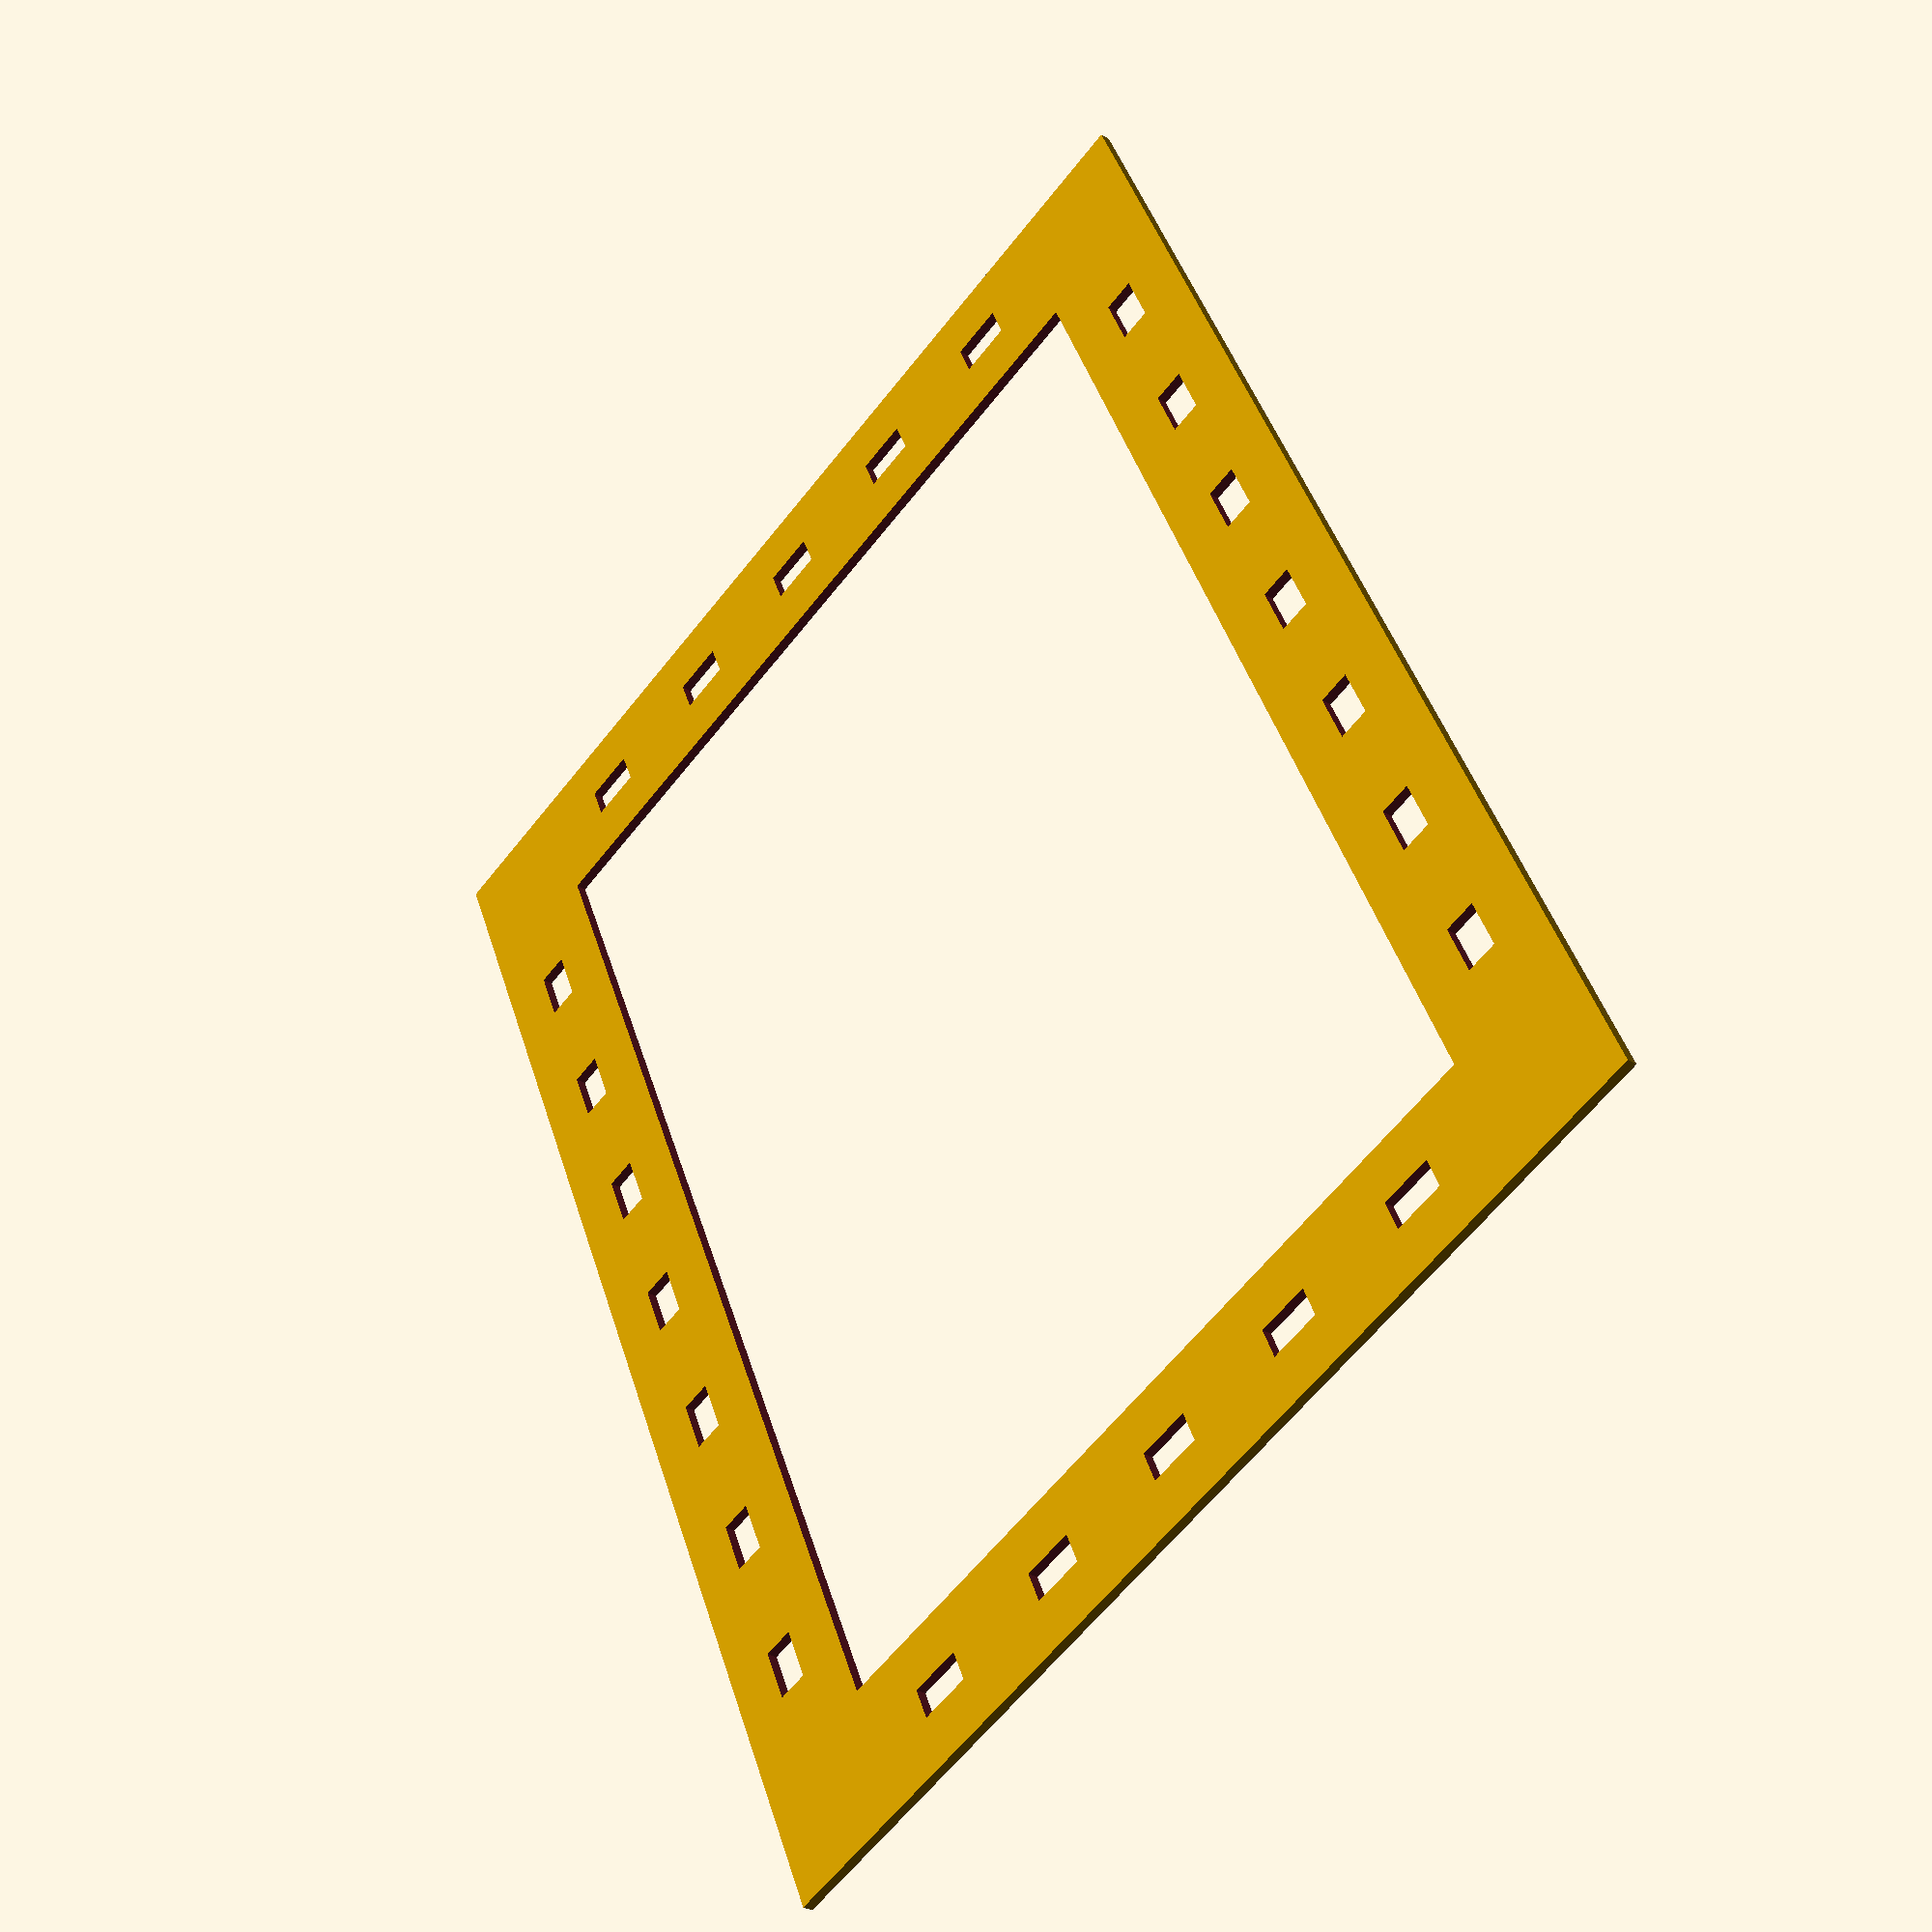
<openscad>
base_plate(size = [7,5], grid_spacing = 15, material_thickness = 3, edge_width = 5, finger_length = 5);

module base_plate(size, grid_spacing, material_thickness, edge_width, finger_length) {
    difference() {
        //outer dimensions
        square ( size = [ (size[0] + 1) * grid_spacing + material_thickness + 2*edge_width
                        , (size[1] + 1) * grid_spacing + material_thickness + 2*edge_width
                        ]
               , center = true
               );
        
        //inner window
        square ( size = [ (size[0] + 1) * grid_spacing - material_thickness - 2*edge_width
                        , (size[1] + 1) * grid_spacing - material_thickness - 2*edge_width
                        ]
               , center = true
               );
        
        //vertical fingers
        for (x = [-(size[0] + 1)*grid_spacing/2, (size[0] + 1)*grid_spacing/2]) {
            for (y = [(-size[1] + 1)*grid_spacing/2 : grid_spacing : (size[1] - 1)*grid_spacing/2]) {
                translate([x,y])
                square(size = [material_thickness,finger_length], center = true);
            }
        }
        
        //horizontal fingers
        for (y = [-(size[1] + 1)*grid_spacing/2, (size[1] + 1)*grid_spacing/2]) {
            for (x = [(-size[0] + 1)*grid_spacing/2 : grid_spacing : (size[0] - 1)*grid_spacing/2]) {
                translate([x,y])
                square(size = [finger_length, material_thickness], center = true);
            }
        }
    }
}
</openscad>
<views>
elev=209.5 azim=245.7 roll=132.2 proj=p view=solid
</views>
